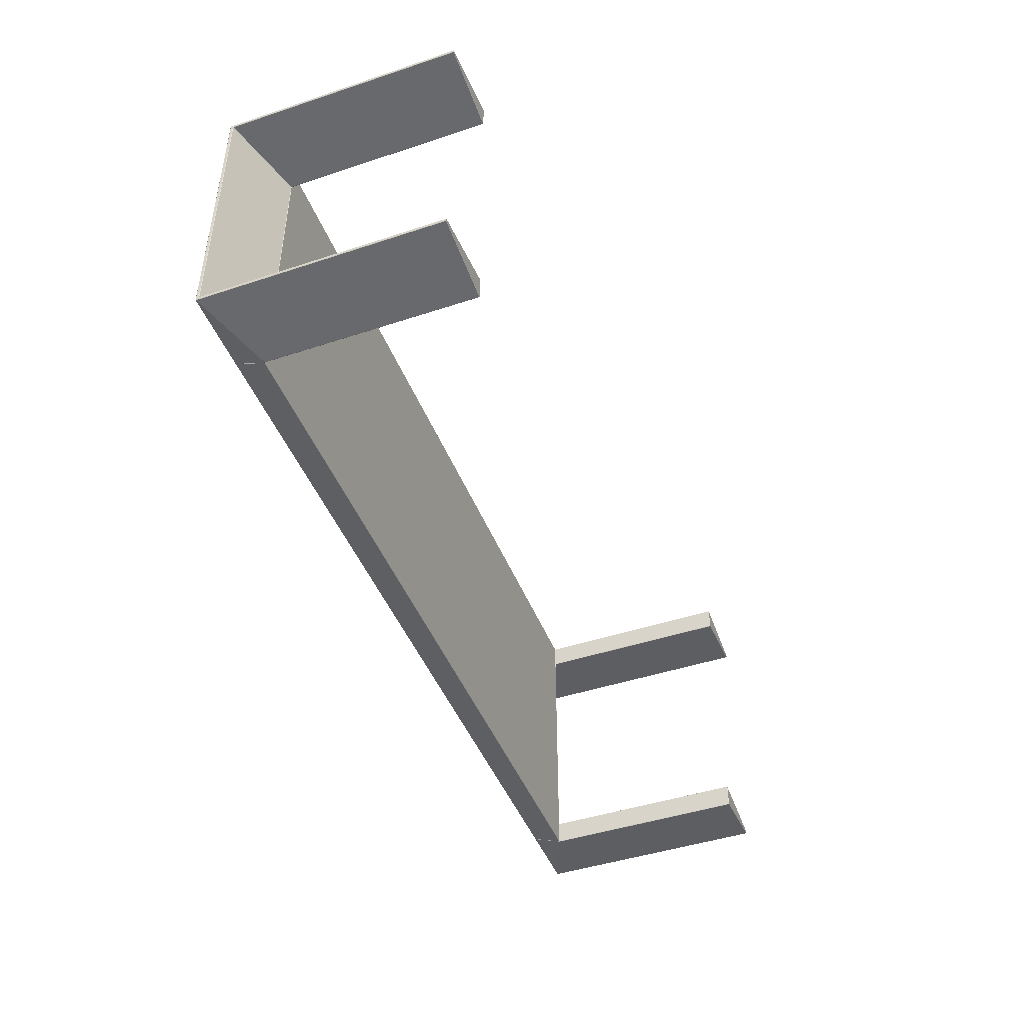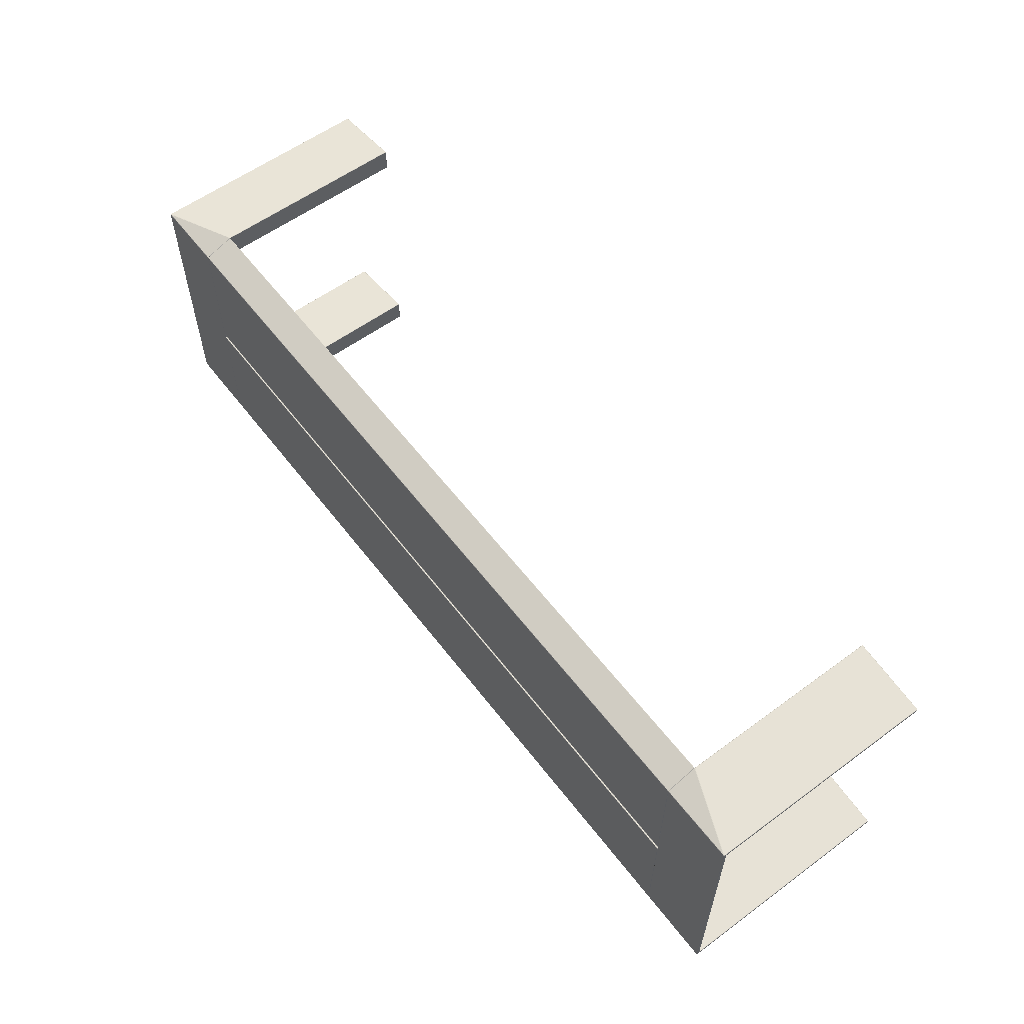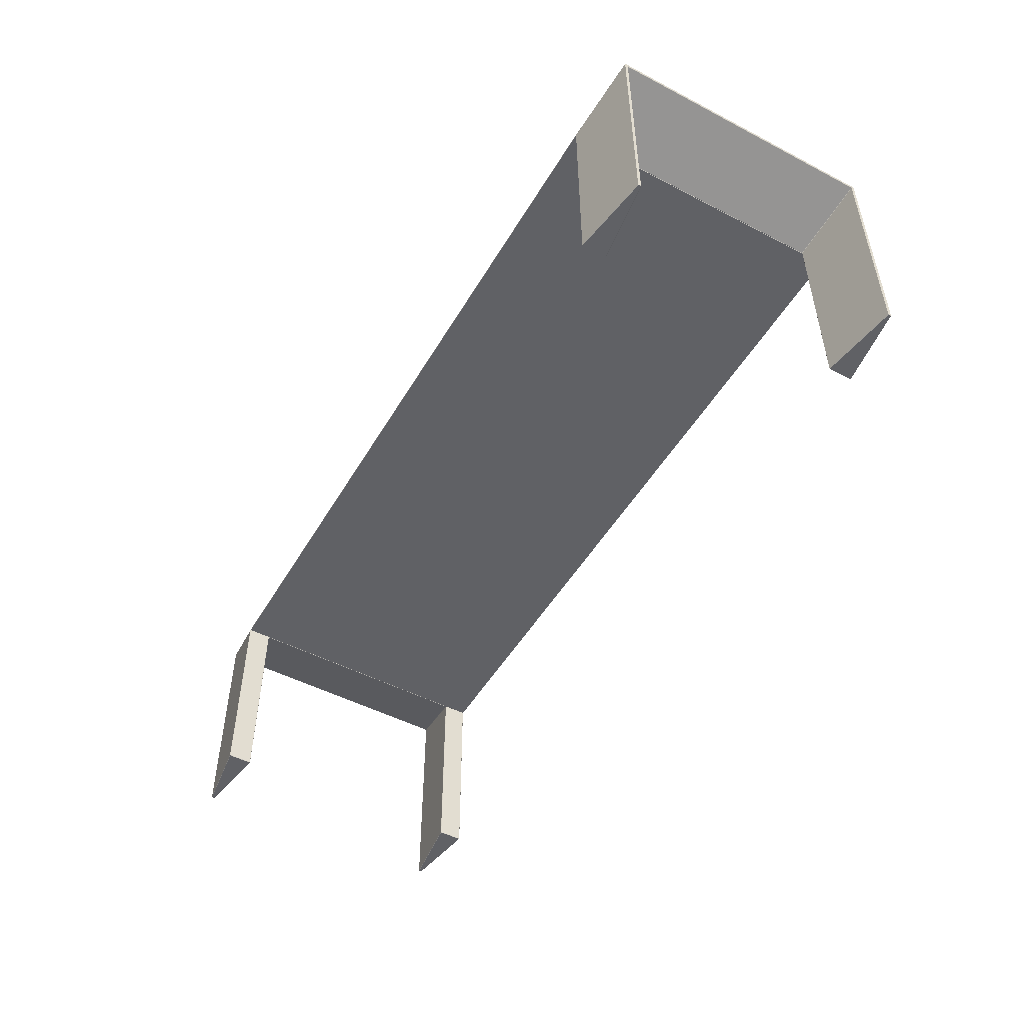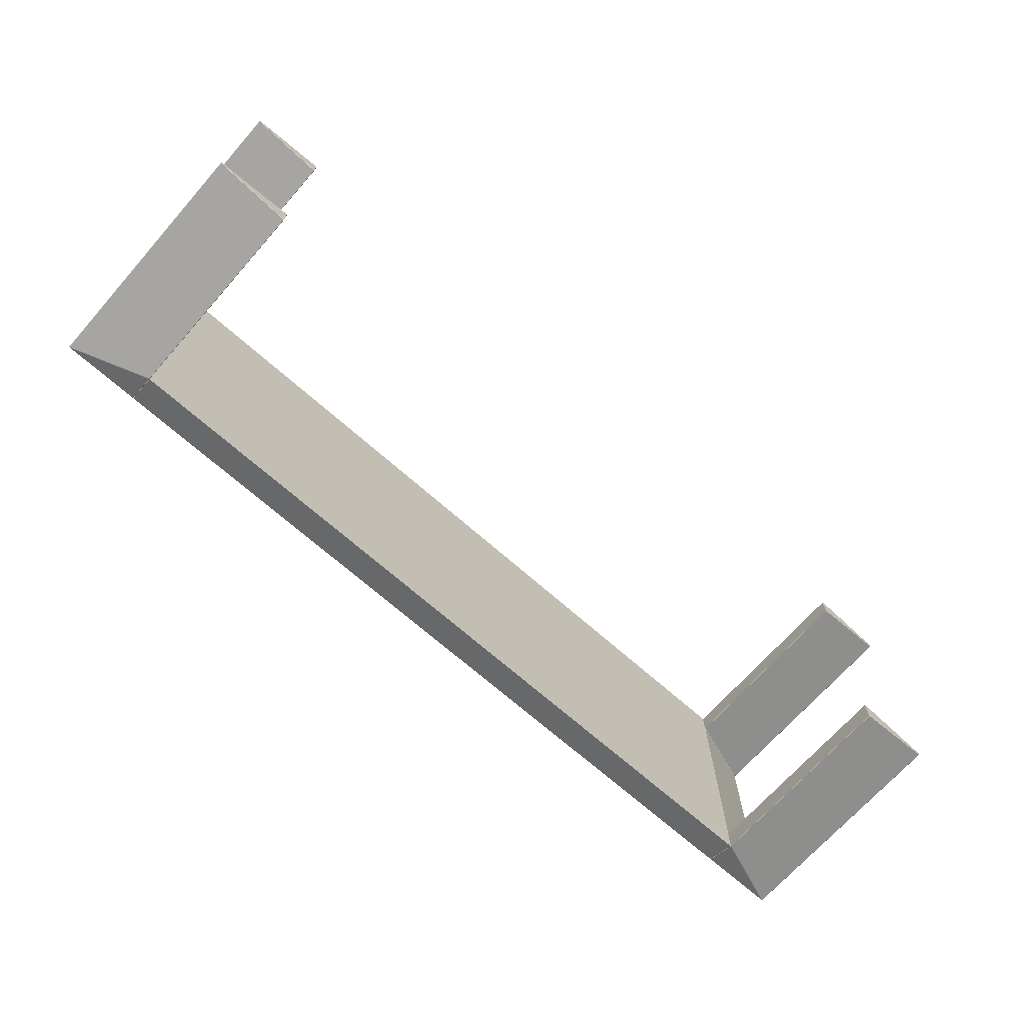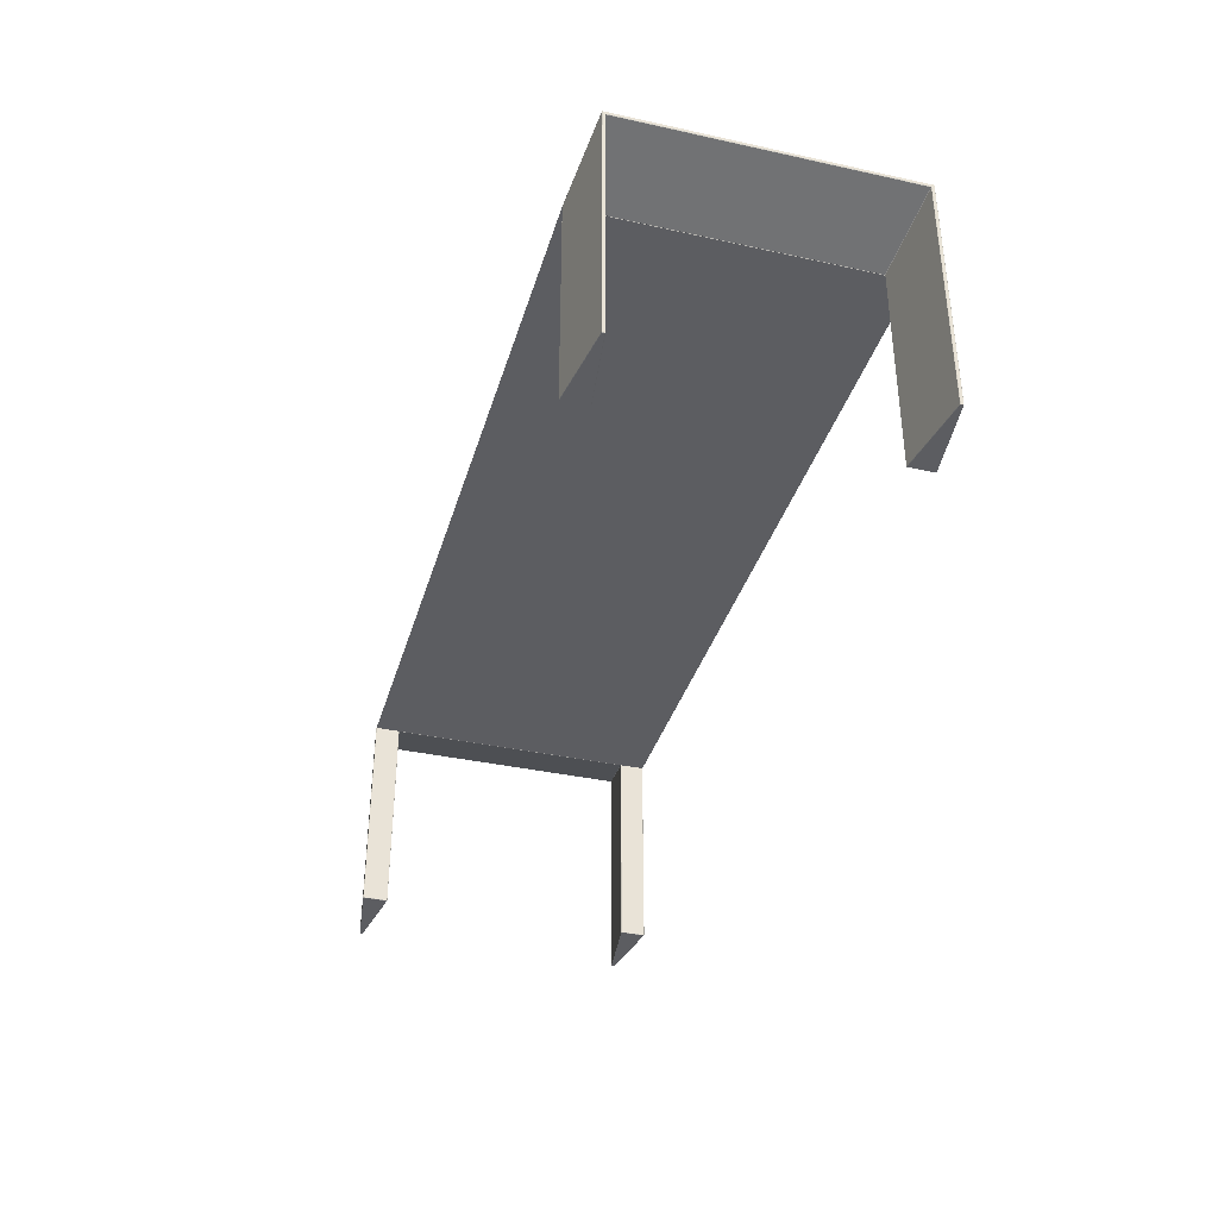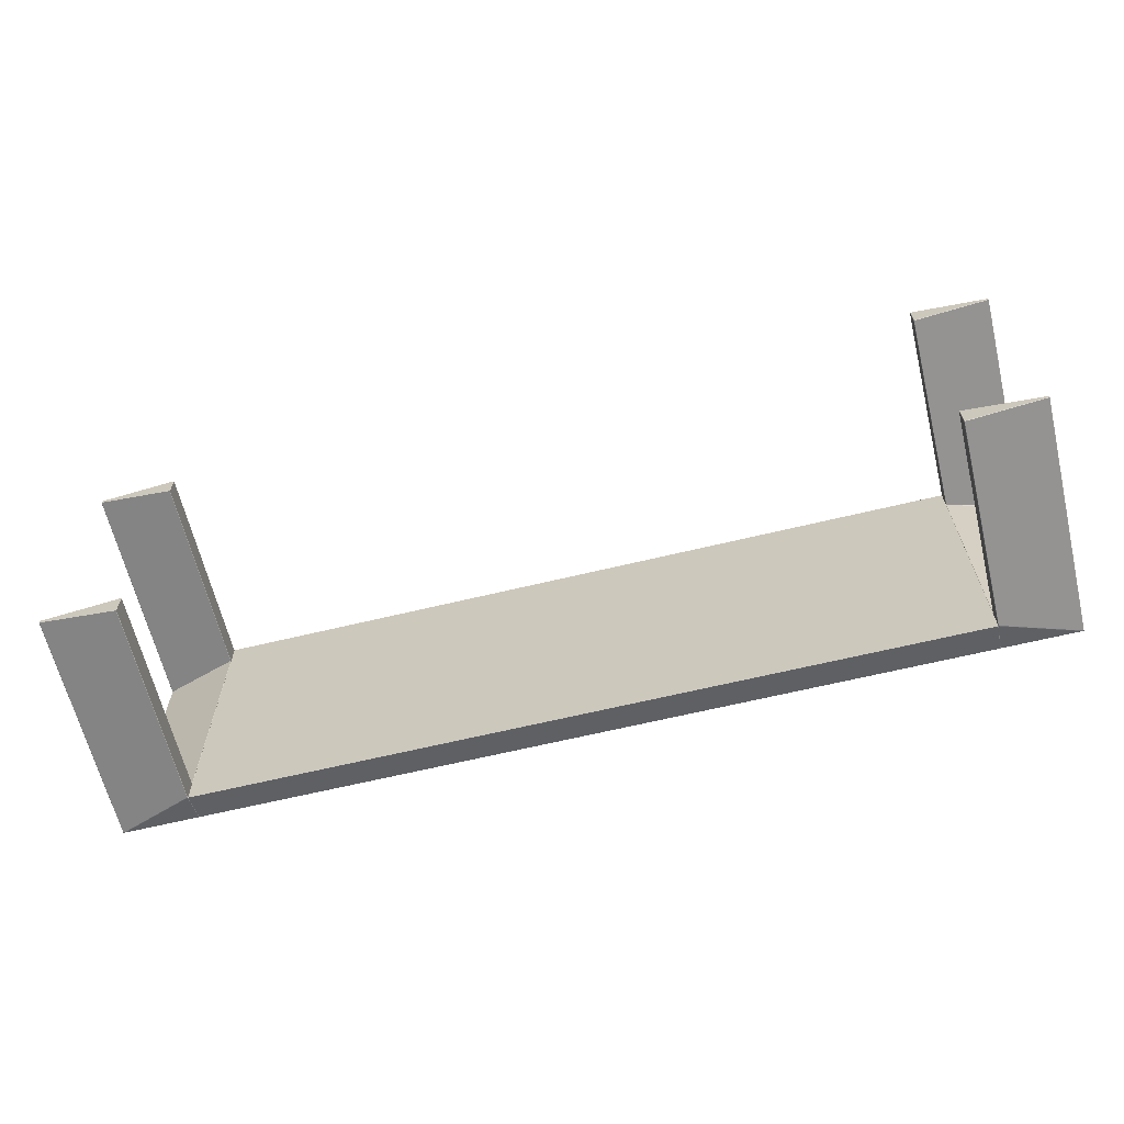
<metadata>
{"format":"obj","ext":"obj","renderer":"f3d","projection":"perspective","resolution":1024,"background":"white","views":[{"elev":-45.6,"azim":-69.2,"up":"+Z"},{"elev":58.4,"azim":-127.2,"up":"+Z"},{"elev":-50.0,"azim":-119.7,"up":"+Y"},{"elev":-69.8,"azim":-41.5,"up":"+Z"},{"elev":-36.6,"azim":74.1,"up":"+Y"},{"elev":-64.5,"azim":13.7,"up":"+Z"}]}
</metadata>
<code>
v  590.2 0.3937 171.4
v  590.2 294.8 171.4
v  493.1 260.9 157.6
v  493.1 0.3937 157.6
v  590.2 0.3937 175.3
v  493.1 0.3937 189.1
v  493.1 260.9 189.1
v  590.2 298.7 175.3
v  590.5 0.3937 174.8
v  590.5 298.8 174.8
v  590.5 295.7 171.8
v  590.5 0.3937 171.8
v  492.7 0.3937 188.7
v  492.7 0.3937 157.9
v  492.7 261.2 157.9
v  492.7 261.2 188.7
v  493.1 0 188.7
v  590.1 0 174.9
v  590.1 0 171.8
v  493.1 0 158
v  493.1 261.7 188.9
v  588.6 298.9 175.4
v  590.5 295.7 -171.8
v  590.2 294.8 -171.4
v  590.2 295.2 -171
v  493.1 260.9 -157.6
v  493 261.3 -157.2
v  590.2 298.7 -175.3
v  588.6 298.9 -175.4
v  493.1 261.7 -188.9
v  493.1 260.9 -189.1
v  493.1 298.9 175.4
v  493.1 299.2 174.8
v  493.1 299.2 -174.8
v  590.1 299.2 -174.8
v  590.1 299.2 174.8
v  590.5 298.8 -174.8
v  590.2 295.2 171
v  493 261.3 157.2
v  493.1 298.9 -175.4
v  492.7 298.8 -175
v  492.7 261.6 -157.7
v  492.7 261.2 -157.9
v  492.7 261.2 -188.7
v  492.7 261.6 157.7
v  492.7 298.8 175
v  590.2 0.3937 -171.4
v  493.1 0.3937 -157.6
v  590.2 0.3937 -175.3
v  493.1 0.3937 -189.1
v  590.5 0.3937 -174.8
v  590.5 0.3937 -171.8
v  492.7 0.3937 -188.7
v  492.7 0.3937 -157.9
v  590.1 0 -174.9
v  493.1 0 -188.7
v  590.1 0 -171.8
v  493.1 0 -158
v  492.3 261.2 5.006
v  492.3 261.2 -4.915
v  -492.3 261.2 -4.915
v  -492.3 261.2 5.006
v  -492.3 298.9 175.3
v  492.3 298.9 175.3
v  492.3 261.6 189
v  -492.3 261.6 189
v  -492.3 299.2 5.4
v  492.3 299.2 5.4
v  492.3 299.2 174.8
v  -492.3 299.2 174.8
v  -492.3 261.2 188.7
v  492.3 261.2 188.7
v  -492.3 298.9 -175.4
v  -492.3 261.6 -189
v  492.3 261.6 -189
v  492.3 298.9 -175.4
v  492.3 261.2 -188.7
v  -492.3 261.2 -188.7
v  -492.3 299.2 -5.309
v  -492.3 299.2 -174.8
v  492.3 299.2 -174.8
v  492.3 299.2 -5.309
v  492.3 298.9 5.006
v  -492.3 298.9 5.006
v  -492.3 297.7 5.006
v  492.3 297.7 5.006
v  -492.3 298.9 -4.915
v  492.3 298.9 -4.915
v  492.3 297.7 -4.915
v  -492.3 297.7 -4.915
v  492.3 297.3 -4.521
v  492.3 297.3 4.612
v  -492.3 297.3 4.612
v  -492.3 297.3 -4.522
v  492.7 298.9 174.9
v  492.7 298.9 5.4
v  492.7 296.5 5.006
v  492.7 261.6 5.006
v  492.7 261.6 188.5
v  492.7 296.5 -4.915
v  492.7 261.6 -4.915
v  492.7 298.9 -5.309
v  492.7 298.9 -175
v  492.7 261.6 -188.6
v  -492.7 261.6 188.5
v  -492.7 261.6 5.006
v  -492.7 296.5 5.006
v  -492.7 298.9 5.4
v  -492.7 298.9 174.9
v  -492.7 298.9 -175
v  -492.7 298.9 -5.309
v  -492.7 296.5 -4.915
v  -492.7 261.6 -188.6
v  -492.7 261.6 -4.915
v  -492.7 0.3938 157.9
v  -493.1 0.3938 157.6
v  -493.1 0.0001 158
v  -590.5 295.7 -171.8
v  -590.2 295.2 -171
v  -590.2 294.8 -171.4
v  -493.1 260.9 -157.6
v  -493 261.3 -157.2
v  -590.2 298.7 -175.3
v  -493.1 260.9 -189.1
v  -493.1 261.7 -188.9
v  -588.6 298.9 -175.4
v  -588.6 298.9 175.4
v  -493.1 298.9 175.4
v  -493.1 261.7 188.9
v  -493.1 299.2 174.8
v  -590.1 299.2 174.8
v  -590.1 299.2 -174.8
v  -493.1 299.2 -174.8
v  -590.5 298.8 174.8
v  -590.5 295.7 171.8
v  -590.5 298.8 -174.8
v  -590.2 295.2 171
v  -493 261.3 157.2
v  -493.1 298.9 -175.4
v  -492.7 298.8 -175
v  -492.7 261.2 -188.7
v  -492.7 261.2 -157.9
v  -492.7 261.6 -157.7
v  -492.7 261.2 188.7
v  -492.7 298.8 175
v  -492.7 261.6 157.7
v  -492.7 261.2 157.9
v  -590.2 294.8 171.4
v  -493.1 260.9 157.6
v  -590.2 0.3938 175.3
v  -590.1 0.0001 174.9
v  -590.5 0.3938 174.8
v  -492.7 0.3938 188.7
v  -493.1 0.0001 188.7
v  -493.1 0.3938 189.1
v  -590.2 298.7 175.3
v  -590.5 0.3938 171.8
v  -590.1 0.0001 171.8
v  -590.2 0.3938 171.4
v  -493.1 260.9 189.1
v  -590.2 0.3938 -171.4
v  -493.1 0.3938 -157.6
v  -590.2 0.3937 -175.3
v  -493.1 0.3938 -189.1
v  -590.5 0.3937 -174.8
v  -590.5 0.3938 -171.8
v  -492.7 0.3938 -188.7
v  -492.7 0.3938 -157.9
v  -590.1 0 -174.9
v  -493.1 0 -188.7
v  -590.1 0 -171.8
v  -493.1 0 -158
g ceccotti_klas_table_001
f 1 2 3 4
f 5 6 7 8
f 9 10 11 12
f 13 14 15 16
f 17 18 19 20
f 1 19 12
f 16 21 7
f 3 15 14 4
f 4 20 19 1
f 1 12 11 2
f 8 10 9 5
f 7 21 22 8
f 6 13 16 7
f 5 18 17 6
f 13 17 20 14
f 14 20 4
f 23 24 25
f 26 27 25 24
f 28 29 30 31
f 22 21 32
f 33 34 35 36
f 10 37 23 11
f 38 25 27 39
f 29 40 30
f 41 42 43 44
f 16 15 45 46
f 45 42 41 46
f 2 11 38
f 39 45 15 3
f 5 9 18
f 13 6 17
f 10 8 22 36
f 27 26 43 42
f 35 29 28 37
f 44 31 30
f 41 40 34
f 46 33 32
f 2 38 39 3
f 32 33 36 22
f 12 19 18 9
f 23 25 38 11
f 29 35 34 40
f 10 36 35 37
f 33 46 41 34
f 27 42 45 39
f 40 41 44 30
f 46 32 21 16
f 47 48 26 24
f 49 28 31 50
f 51 52 23 37
f 53 44 43 54
f 55 51 49
f 56 50 53
f 48 54 43 26
f 24 23 52 47
f 49 51 37 28
f 50 56 55 49
f 51 55 57 52
f 55 56 58 57
f 48 58 54
f 52 57 47
f 47 57 58 48
f 31 44 53 50
f 54 58 56 53
f 59 60 61 62
f 63 64 65 66
f 67 68 69 70
f 59 62 71 72
f 73 74 75 76
f 61 60 77 78
f 79 80 81 82
f 83 84 85 86
f 87 88 89 90
f 91 92 93 94
f 95 96 97 98
f 95 98 99
f 97 100 101 98
f 100 102 103 101
f 103 104 101
f 105 106 107 108
f 105 108 109
f 110 111 112 113
f 114 113 112
f 106 114 112 107
f 99 72 65
f 64 69 95
f 75 77 104
f 103 81 76
f 68 83 96
f 102 88 82
f 71 105 66
f 63 109 70
f 74 113 78
f 80 110 73
f 67 108 84
f 87 111 79
f 86 92 97
f 107 93 85
f 90 94 112
f 100 91 89
f 64 95 99 65
f 68 96 95 69
f 72 99 98 59
f 60 101 104 77
f 75 104 103 76
f 81 103 102 82
f 59 98 101 60
f 66 105 109 63
f 65 72 71 66
f 63 70 69 64
f 70 109 108 67
f 78 113 114 61
f 73 110 113 74
f 74 78 77 75
f 76 81 80 73
f 79 111 110 80
f 62 106 105 71
f 83 68 67 84
f 61 114 106 62
f 87 79 82 88
f 85 93 92 86
f 89 91 94 90
f 86 97 96 83
f 84 108 107 85
f 90 112 111 87
f 88 102 100 89
f 91 100 97 92
f 93 107 112 94
f 115 116 117
f 118 119 120
f 121 120 119 122
f 123 124 125 126
f 127 128 129
f 130 131 132 133
f 134 135 118 136
f 137 138 122 119
f 126 125 139
f 140 141 142 143
f 144 145 146 147
f 146 145 140 143
f 148 137 135
f 138 149 147 146
f 150 151 152
f 153 154 155
f 134 131 127 156
f 122 143 142 121
f 132 136 123 126
f 141 125 124
f 140 133 139
f 145 128 130
f 148 149 138 137
f 128 127 131 130
f 157 152 151 158
f 118 135 137 119
f 126 139 133 132
f 134 136 132 131
f 130 133 140 145
f 122 138 146 143
f 139 125 141 140
f 145 144 129 128
f 159 116 149 148
f 150 156 160 155
f 152 157 135 134
f 153 144 147 115
f 154 117 158 151
f 159 157 158
f 144 160 129
f 149 116 115 147
f 116 159 158 117
f 159 148 135 157
f 156 150 152 134
f 160 156 127 129
f 155 160 144 153
f 150 155 154 151
f 153 115 117 154
f 161 120 121 162
f 163 164 124 123
f 165 136 118 166
f 167 168 142 141
f 169 163 165
f 170 167 164
f 162 121 142 168
f 120 161 166 118
f 163 123 136 165
f 164 163 169 170
f 165 166 171 169
f 169 171 172 170
f 162 168 172
f 166 161 171
f 161 162 172 171
f 124 164 167 141
f 168 167 170 172

</code>
